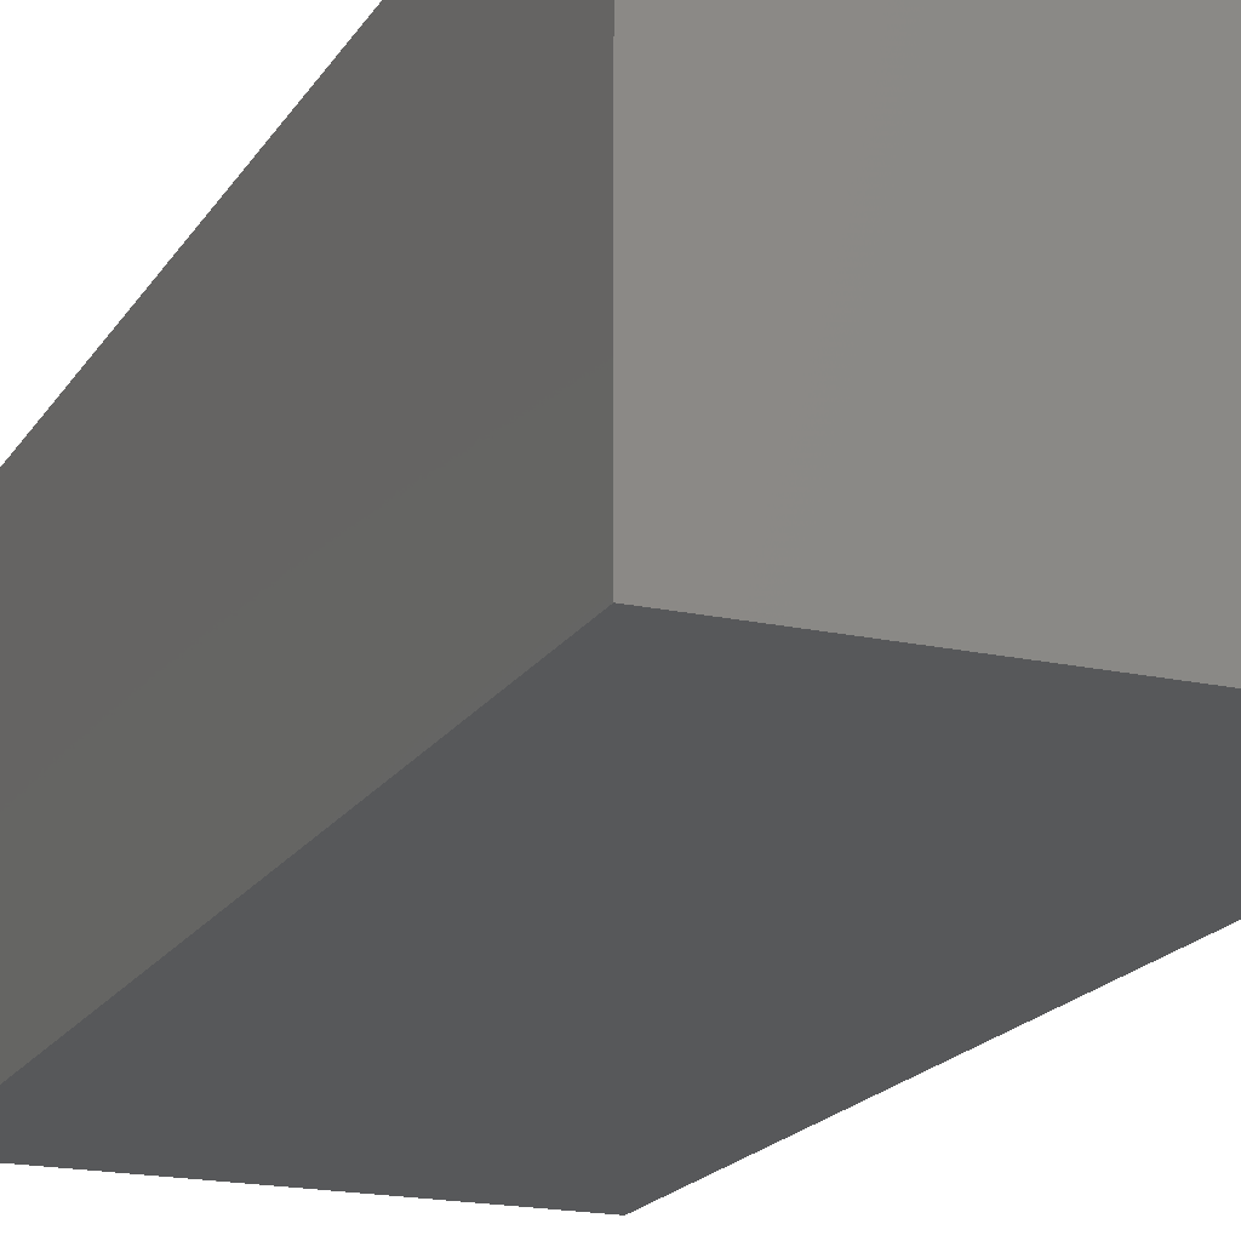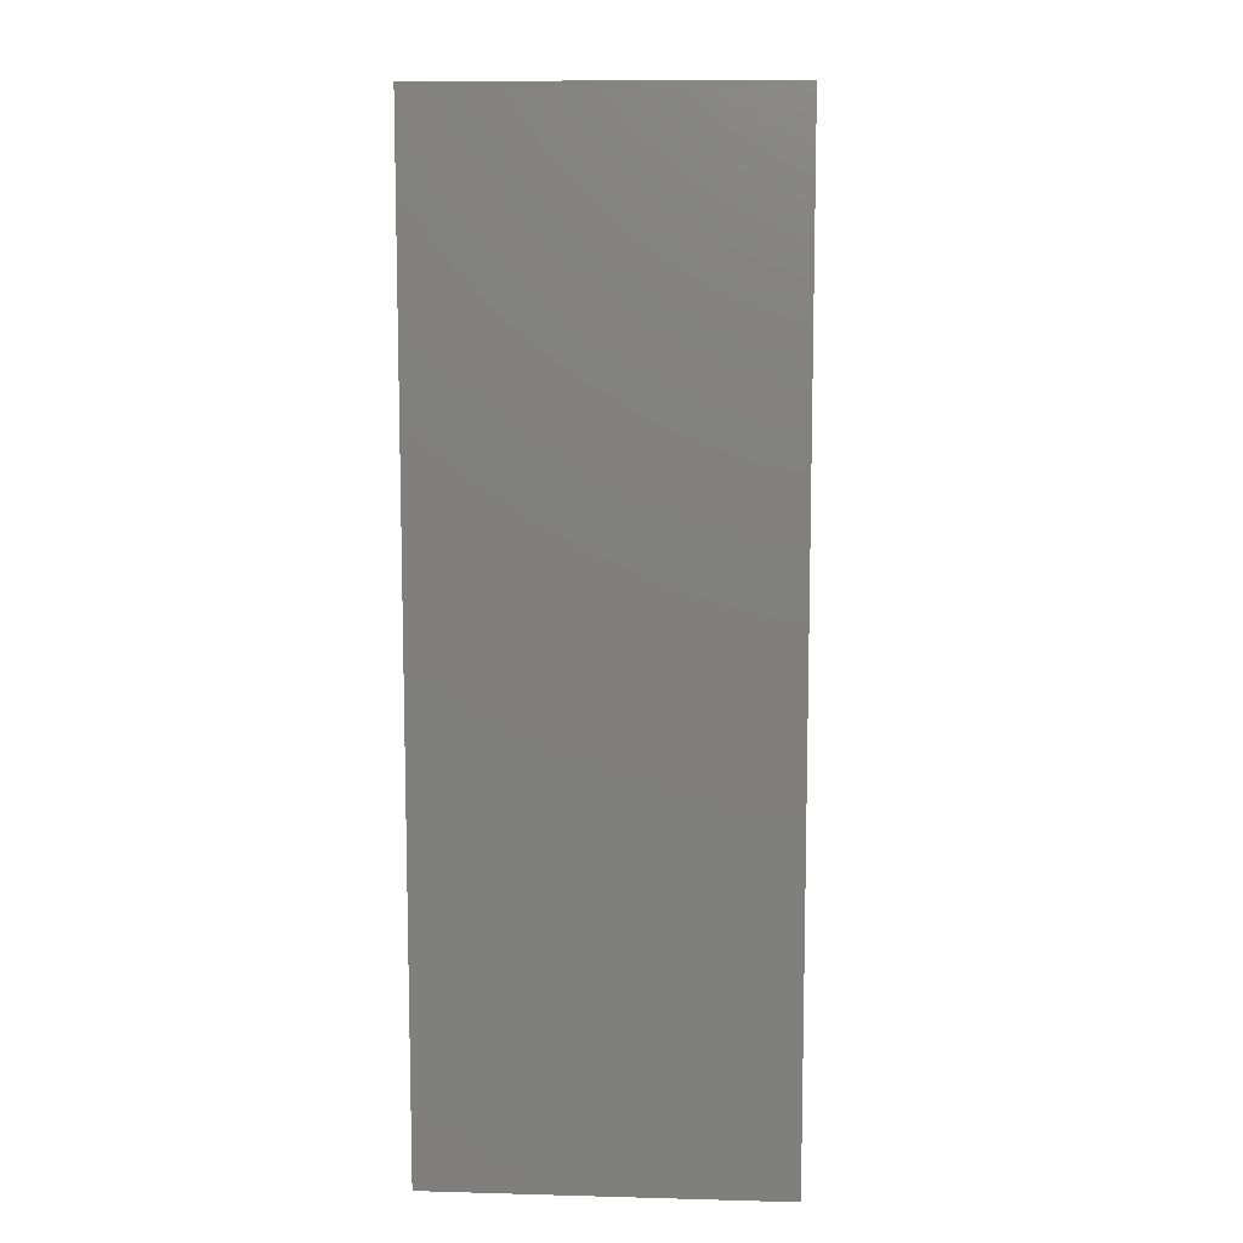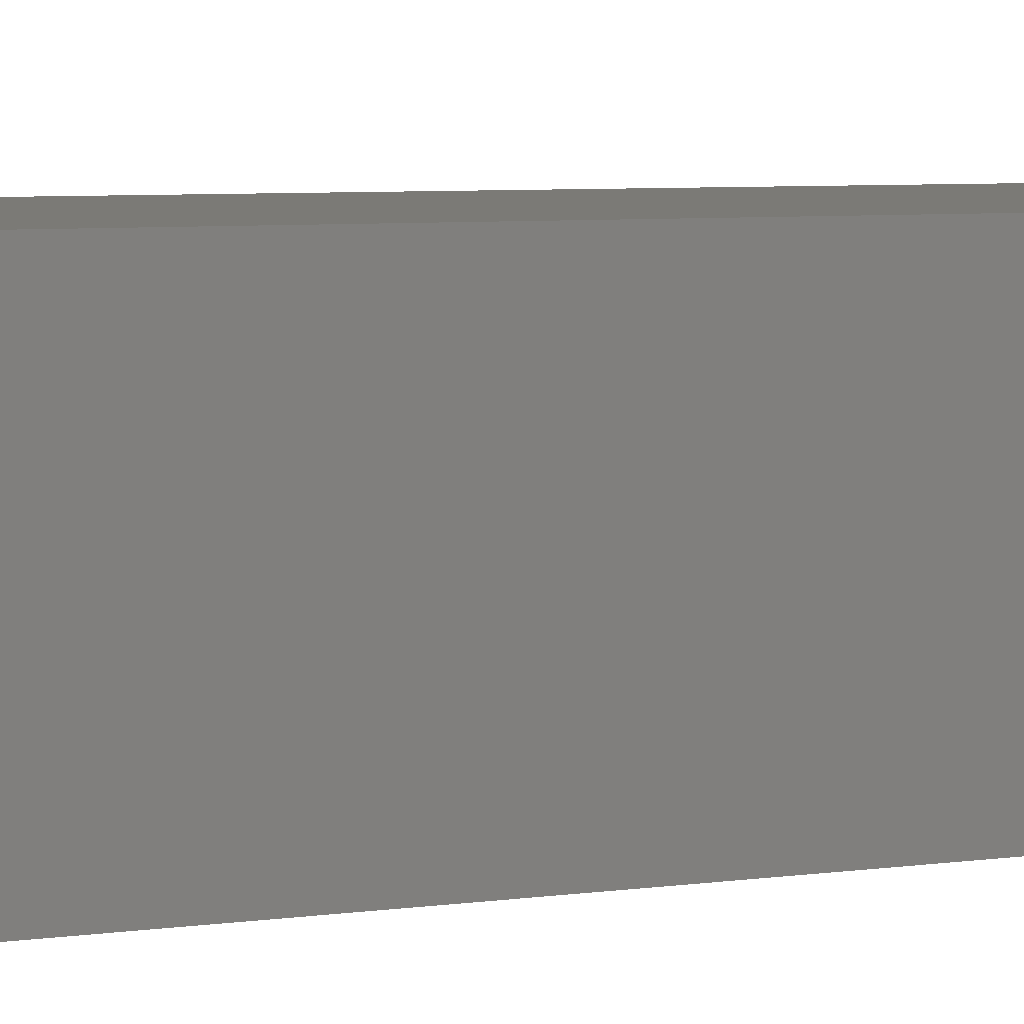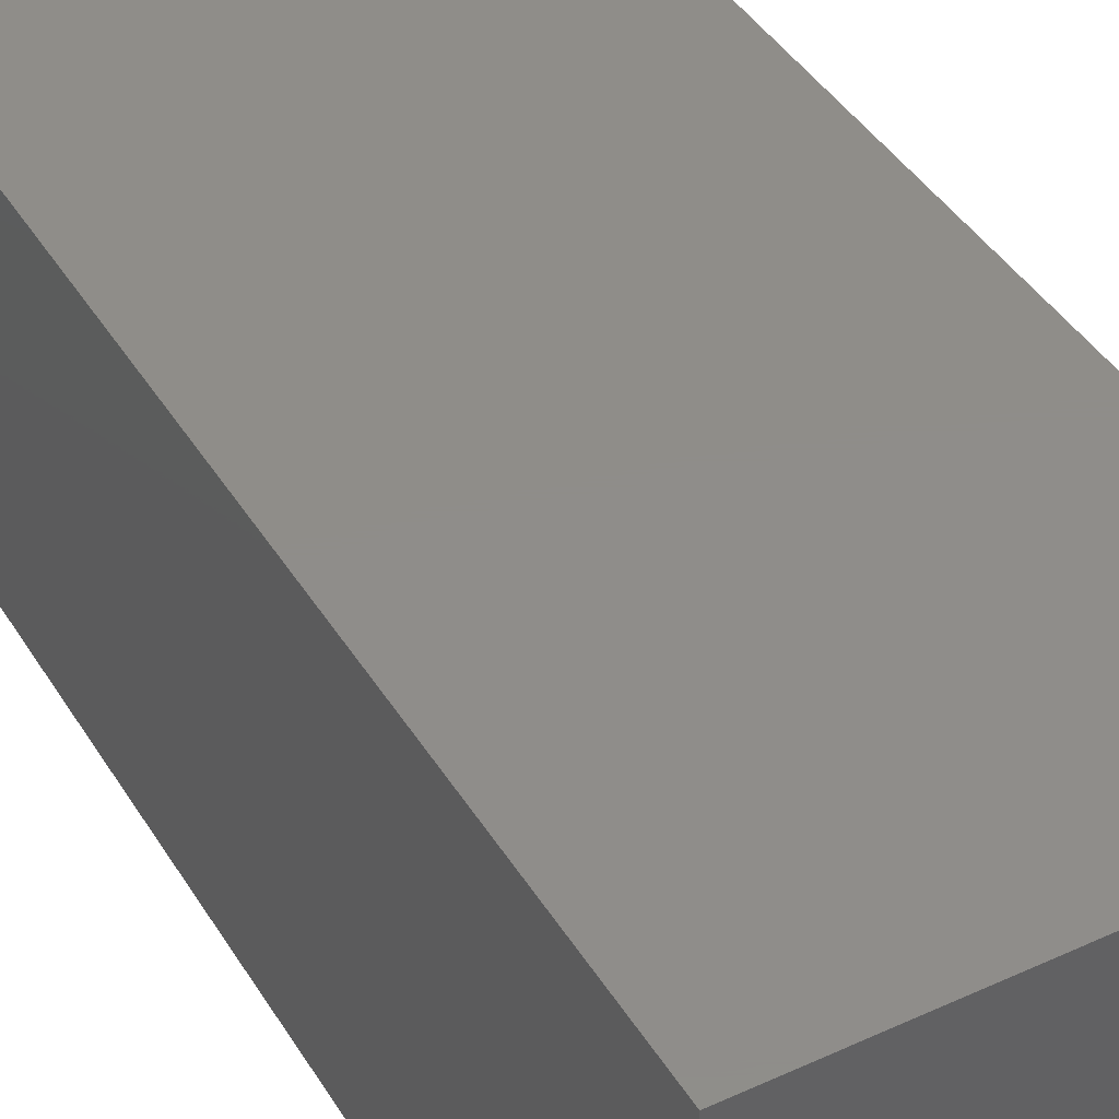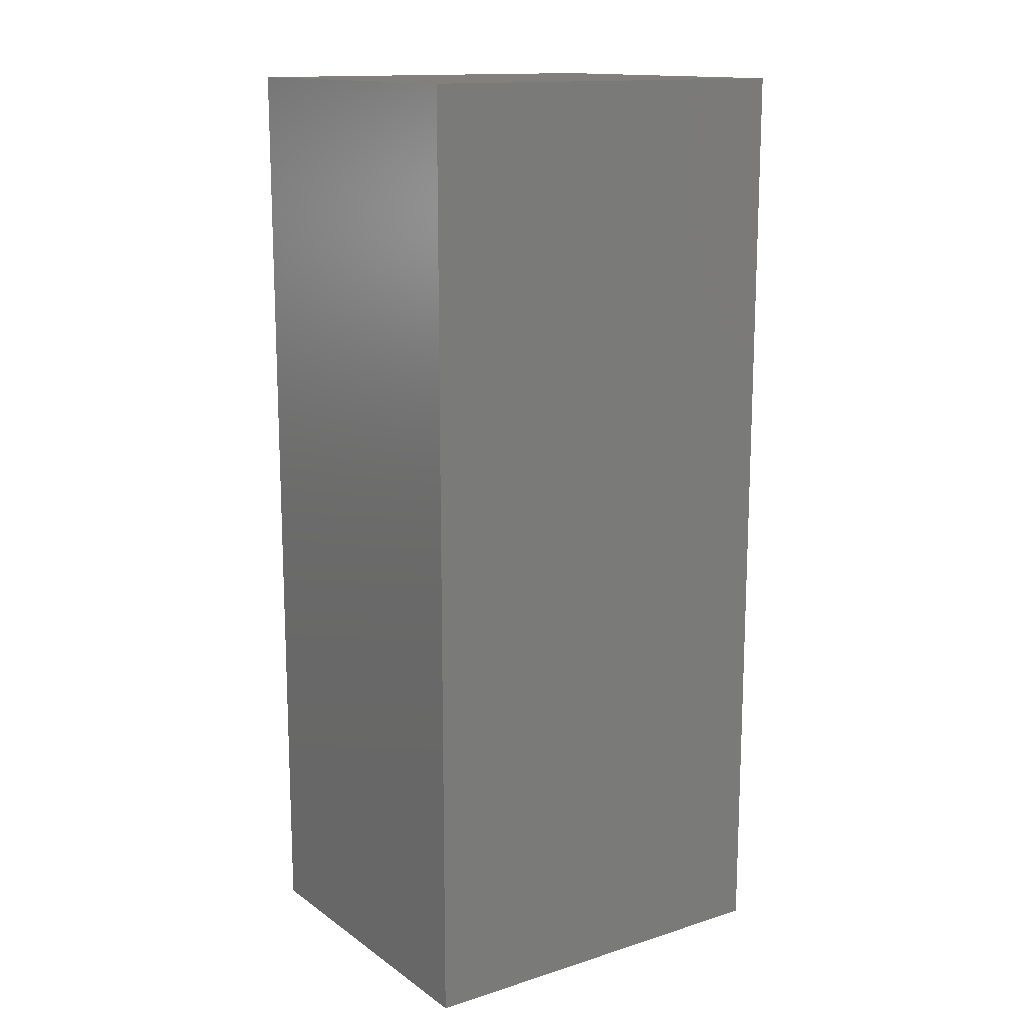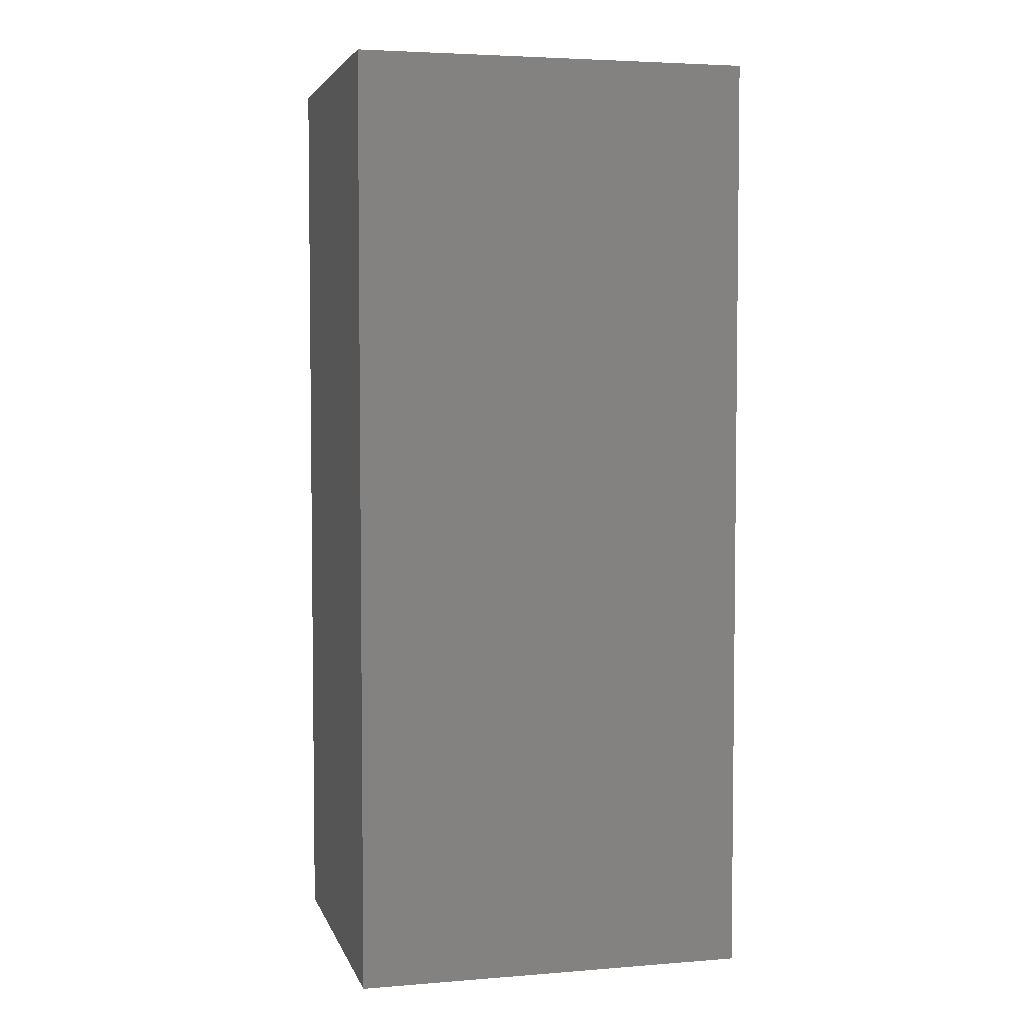
<metadata>
{"format":"stl","ext":"stl","renderer":"f3d","projection":"perspective","resolution":1024,"background":"white","views":[{"elev":-18.9,"azim":-22.7,"up":"+Y"},{"elev":9.8,"azim":94.0,"up":"+Z"},{"elev":6.9,"azim":-110.7,"up":"+Y"},{"elev":41.6,"azim":151.0,"up":"+Y"},{"elev":14.3,"azim":145.6,"up":"+Z"},{"elev":4.3,"azim":-14.4,"up":"+Z"}]}
</metadata>
<code>
# stl→obj: 8 verts, 12 faces
v 20.57 -87.01 0.03
v 20.57 -78.31 -24.25
v 20.57 -78.31 0.03
v 20.57 -87.01 -24.25
v 10.29 -78.31 0.03
v 10.29 -87.01 0.03
v 10.29 -87.01 -24.25
v 10.29 -78.31 -24.25
f 1 2 3
f 2 1 4
f 5 1 3
f 1 5 6
f 7 2 4
f 2 7 8
f 7 5 8
f 5 7 6
f 2 5 3
f 5 2 8
f 7 1 6
f 1 7 4

</code>
